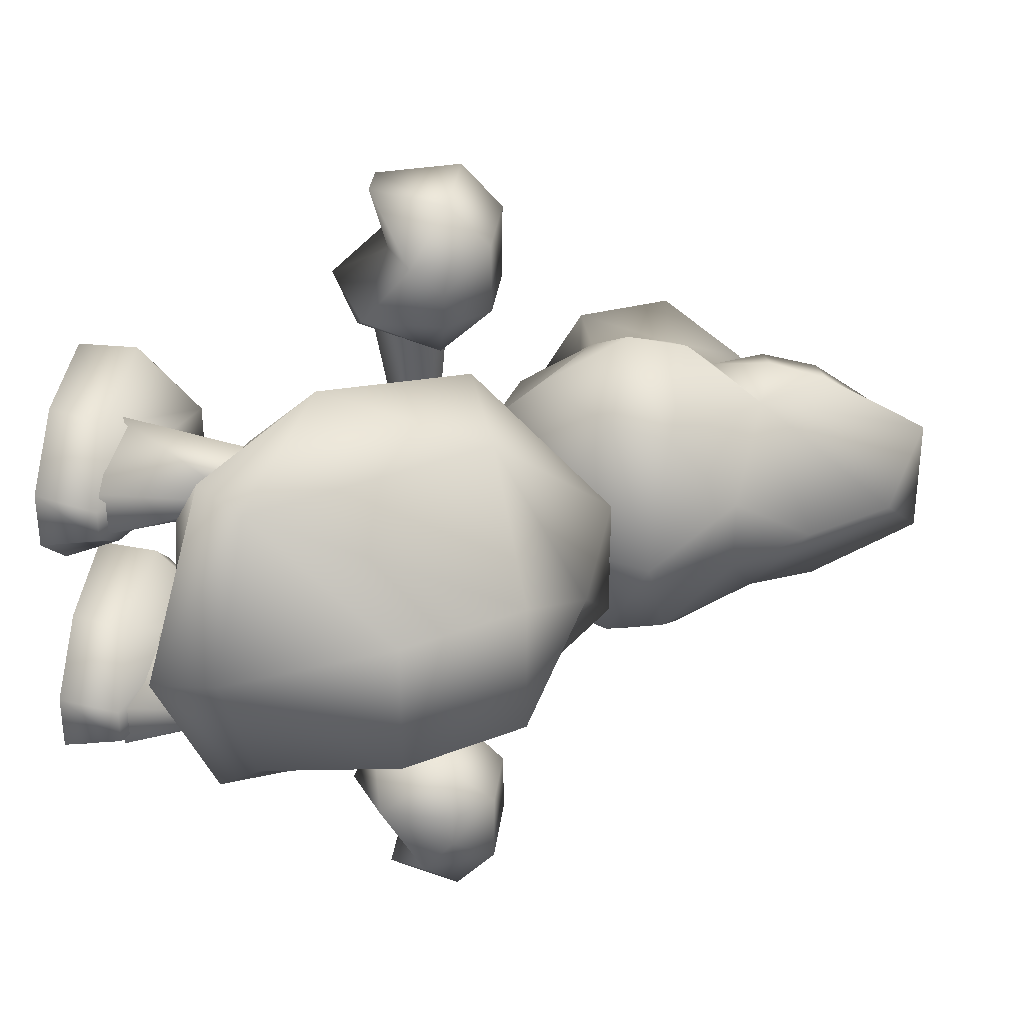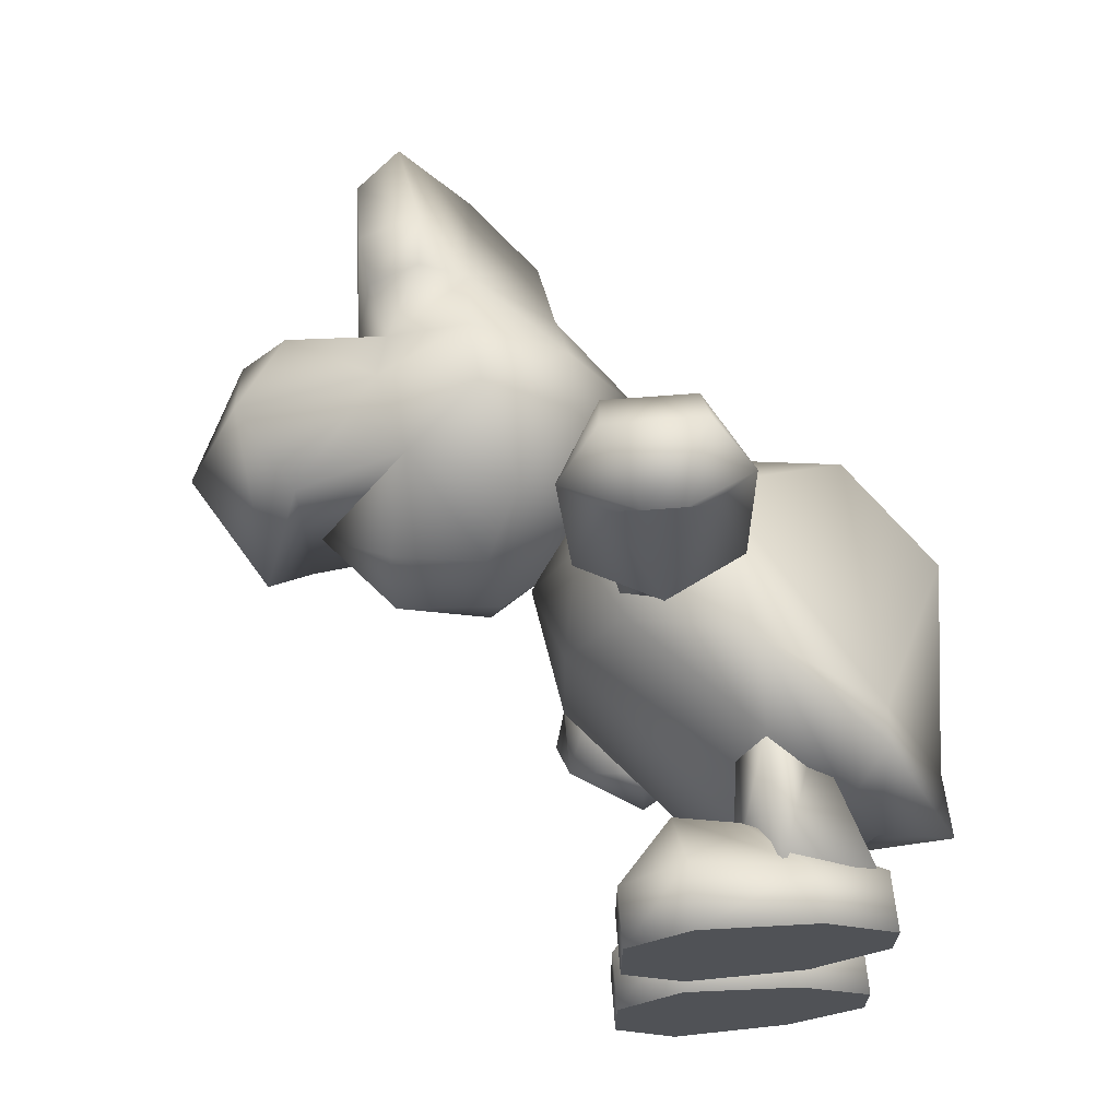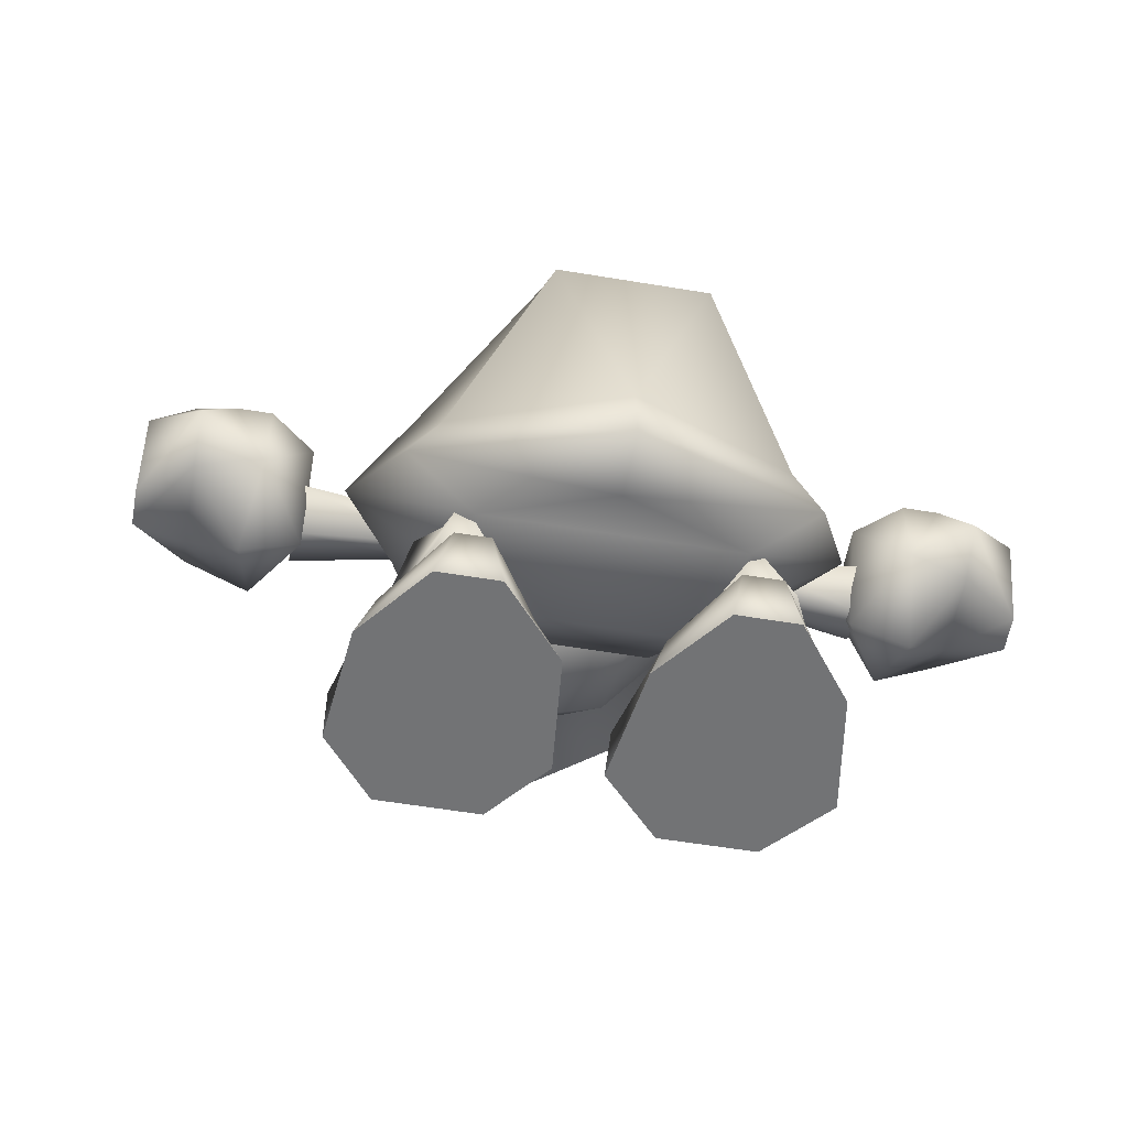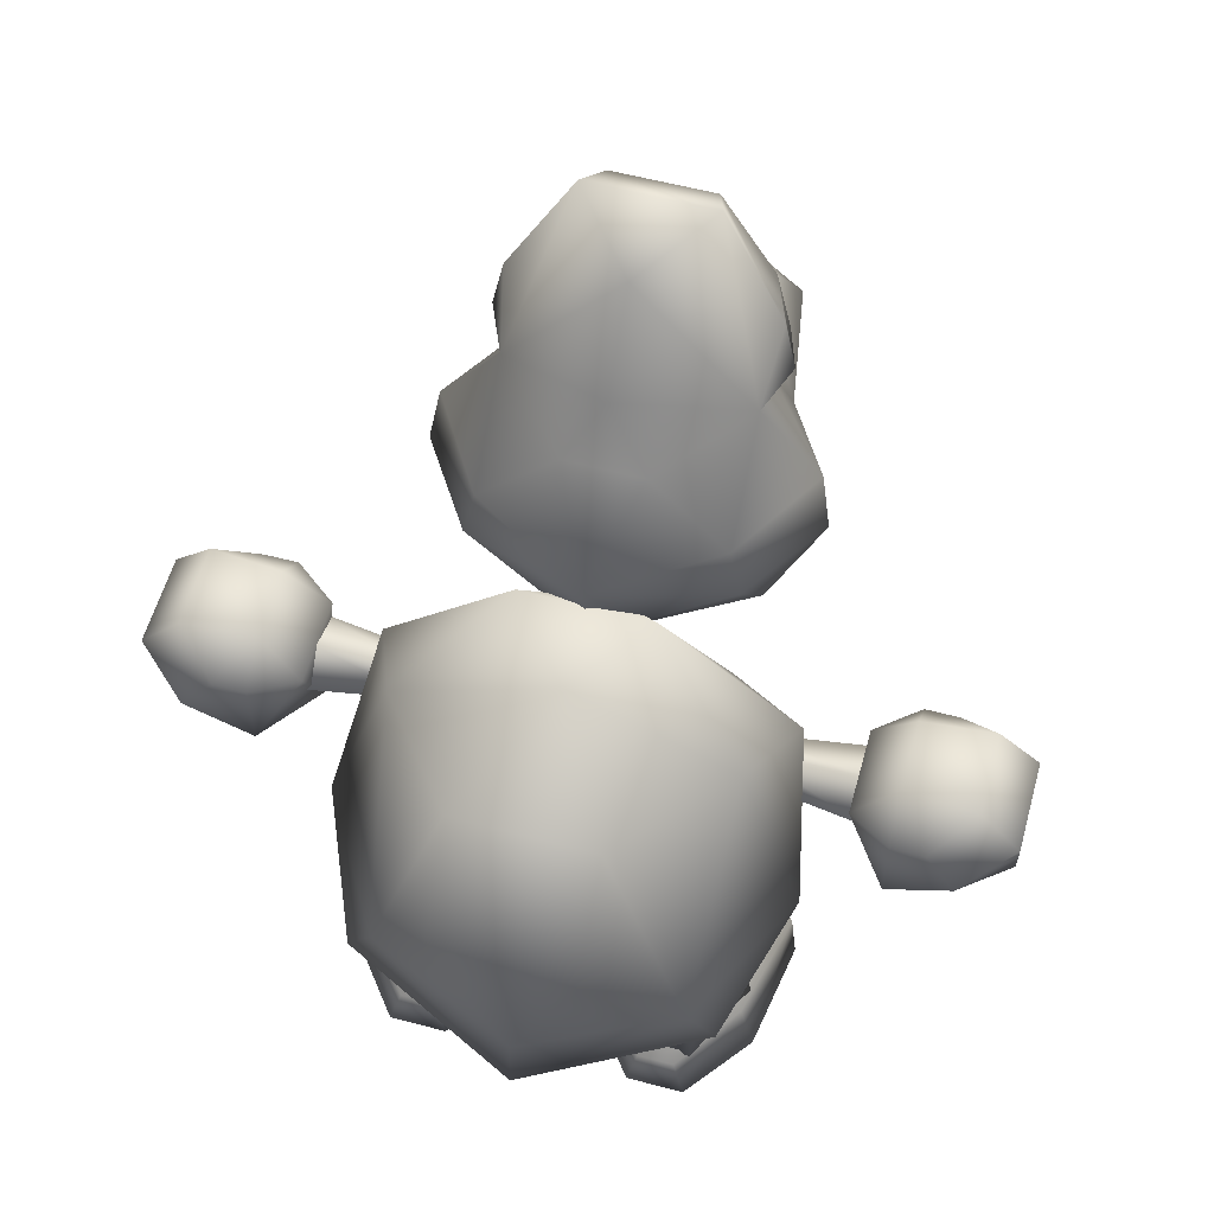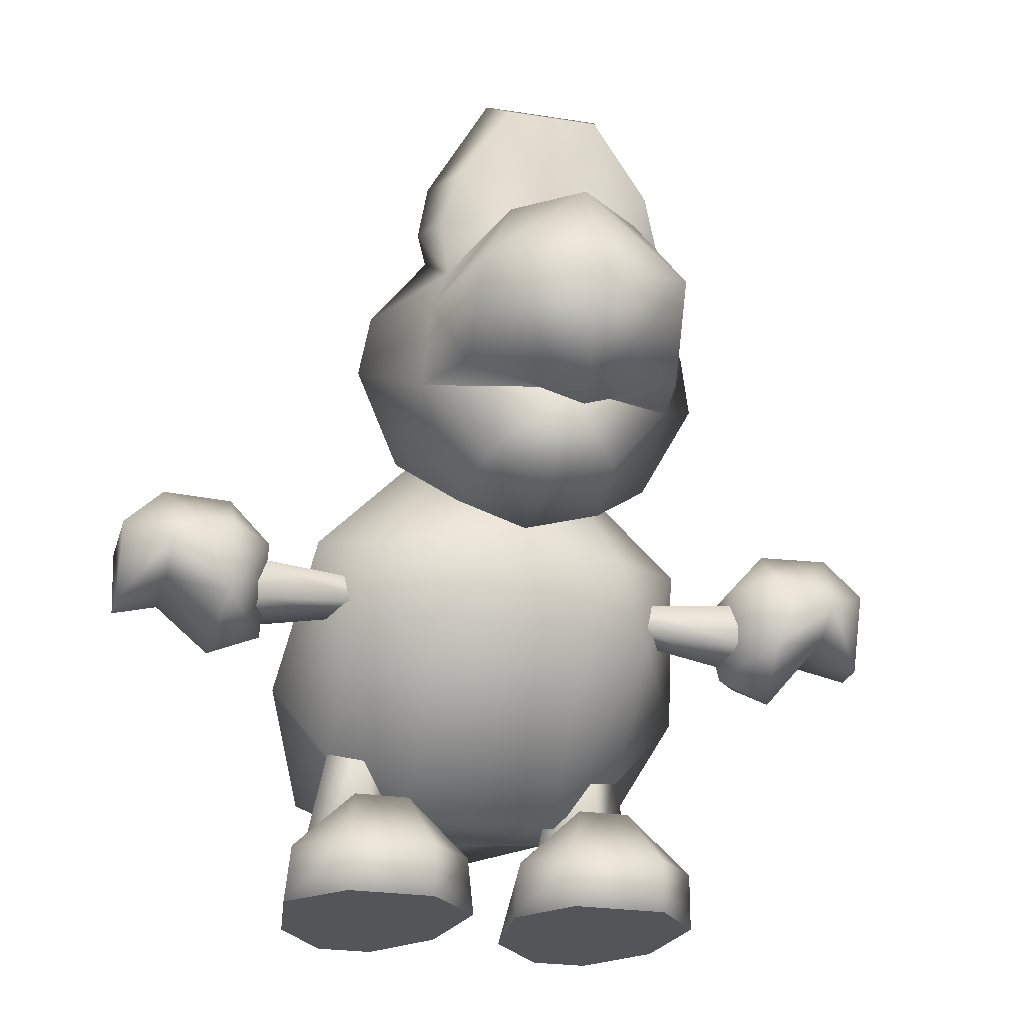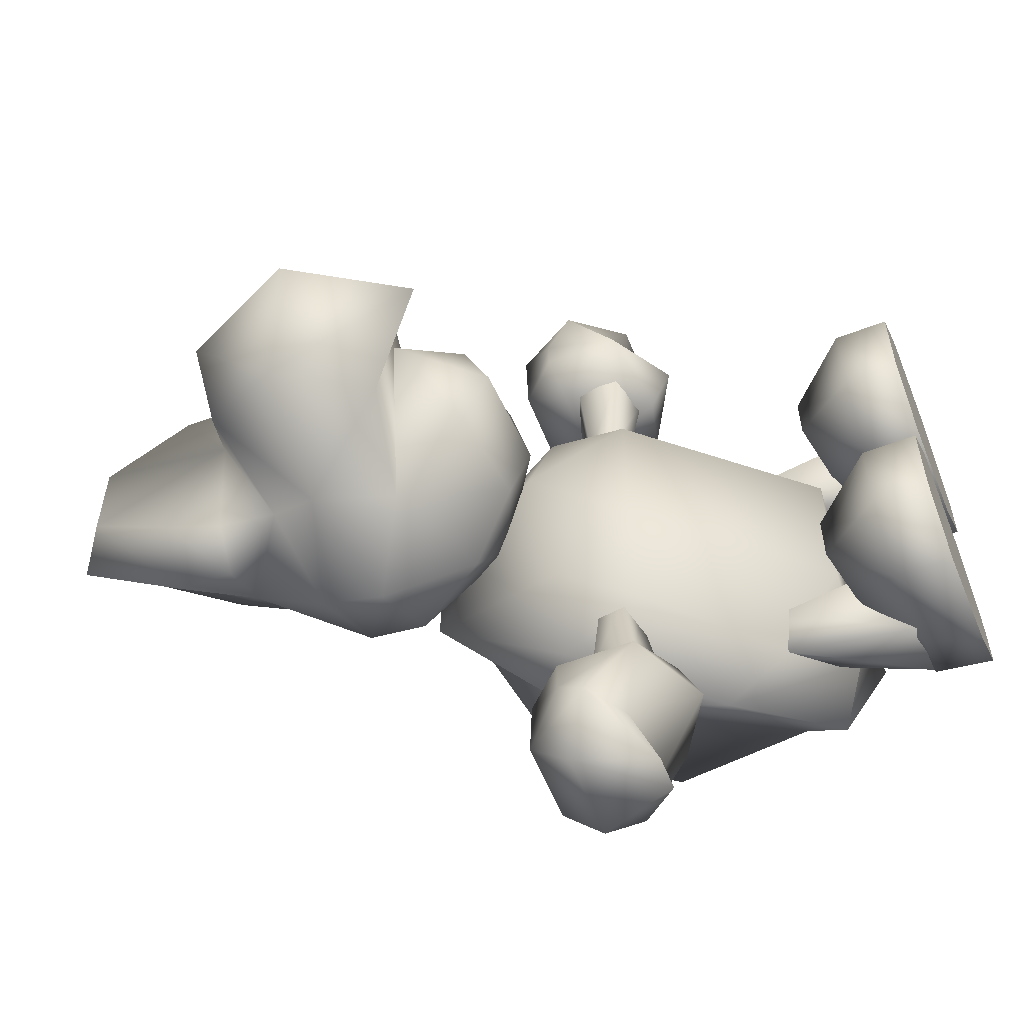
<metadata>
{"format":"obj","ext":"obj","renderer":"f3d","projection":"perspective","resolution":1024,"background":"white","views":[{"elev":33.0,"azim":97.3,"up":"+Z"},{"elev":68.6,"azim":-4.4,"up":"+Z"},{"elev":-55.7,"azim":80.0,"up":"+Y"},{"elev":57.1,"azim":105.5,"up":"+Y"},{"elev":-24.3,"azim":-104.8,"up":"+Y"},{"elev":-57.9,"azim":-68.3,"up":"+Z"}]}
</metadata>
<code>
o skinned_skinnned-mesh
v -0.376 0.6815 0
v -0.3564 0.683 -0.1196
v -0.3428 0.6301 -0.1089
v -0.3655 0.7404 0.1046
v -0.3655 0.828 0.04912
v -0.3564 0.683 0.1196
v -0.3655 0.828 -0.04912
v -0.3428 0.6301 0.1111
v -0.3655 0.7404 -0.1025
v -0.2597 0.686 0.1153
v -0.3081 0.6921 0.1367
v -0.3217 0.8597 -0.06193
v -0.305 0.7525 -0.1239
v -0.2597 0.686 -0.1153
v -0.3081 0.6921 -0.1345
v -0.305 0.7525 0.1239
v -0.3217 0.8597 0.06193
v -0.1903 0.7464 0
v -0.2537 0.828 0
v -0.1193 0.5426 -0.06407
v -0.1797 0.3885 -0.1239
v -0.222 0.4006 0
v -0.1193 0.5426 0.06407
v -0.1797 0.3885 0.1303
v -0.2628 0.4051 -0.07688
v -0.228 0.455 -0.1367
v -0.148 0.4535 0
v -0.1012 0.5848 0
v -0.1706 0.5969 -0.1153
v -0.1782 0.6679 -0.03844
v -0.1782 0.6679 0.03844
v -0.1706 0.5969 0.1153
v -0.1706 0.5365 0.1281
v -0.1706 0.5365 -0.126
v -0.2507 0.387 0
v -0.3534 0.4202 0.06834
v -0.3534 0.3931 0
v -0.2628 0.4051 0.07688
v -0.228 0.455 0.1388
v -0.2567 0.5441 0.1858
v -0.3307 0.5003 0.1324
v -0.3534 0.4202 -0.06621
v -0.3307 0.5003 -0.1324
v -0.2567 0.5441 -0.1858
v -0.2643 0.606 -0.1751
v -0.4379 0.4776 -0.1089
v -0.4379 0.4776 0.1089
v -0.4757 0.4248 0
v -0.4213 0.4701 0
v -0.2643 0.606 0.1751
v -0.4923 0.5682 -0.1046
v -0.3549 0.5818 -0.1281
v -0.444 0.6558 -0.06621
v -0.5467 0.541 0
v -0.4923 0.6588 0
v -0.4923 0.5682 0.1046
v -0.444 0.6558 0.06621
v -0.3549 0.5818 0.1281
v -0.02792 0.06042 0.06407
v -0.06849 0.06042 0.1281
v -0.05141 0.1928 0.1281
v -0.02792 0.1928 0.09397
v 0.05751 0.06255 0.1516
v 0.05751 0.06255 0.1046
v 0.01907 0.1928 0.1281
v -0.02792 0.06042 0.1901
v -0.02792 0.1928 0.1623
v -0.02792 0.1928 -0.09397
v -0.05141 0.1928 -0.1281
v -0.06849 0.06042 -0.1281
v -0.02792 0.06042 -0.06621
v 0.01907 0.1928 -0.1281
v 0.05751 0.06255 -0.1068
v 0.05751 0.06255 -0.1516
v -0.02792 0.06042 -0.1922
v -0.02792 0.1928 -0.1644
v -0.09946 0.343 -0.1559
v -0.1165 0.3216 -0.1538
v -0.1123 0.3024 -0.267
v -0.0845 0.3387 -0.2691
v -0.1422 0.3301 -0.1538
v -0.155 0.3173 -0.267
v -0.1422 0.3558 -0.1559
v -0.155 0.3622 -0.2691
v -0.1165 0.3665 -0.1559
v -0.1123 0.3771 -0.2691
v -0.1528 0.4263 -0.3011
v -0.08023 0.4263 -0.3011
v -0.07383 0.4263 -0.3737
v -0.1593 0.4263 -0.3737
v -0.07383 0.328 -0.3652
v -0.1165 0.2639 -0.3139
v -0.1593 0.328 -0.3652
v -0.1165 0.2874 -0.2584
v -0.07169 0.3771 -0.2584
v -0.1614 0.3771 -0.2584
v -0.1635 0.3857 -0.4143
v -0.06956 0.3857 -0.4143
v -0.09732 0.3067 -0.4143
v -0.1336 0.3067 -0.4143
v -0.04179 0.3067 -0.3011
v -0.03111 0.3558 -0.3652
v -0.04179 0.3857 -0.3353
v -0.1913 0.3067 -0.3011
v -0.1913 0.3857 -0.3011
v -0.1913 0.3857 -0.3353
v -0.202 0.3558 -0.3652
v -0.04179 0.3857 -0.3011
v -0.08451 0.3387 0.2712
v -0.1144 0.3024 0.2691
v -0.1187 0.3216 0.1559
v -0.1016 0.343 0.158
v -0.1571 0.3173 0.2691
v -0.1443 0.3301 0.1559
v -0.1571 0.3622 0.2712
v -0.1443 0.3558 0.158
v -0.1144 0.3771 0.2712
v -0.1187 0.3665 0.158
v -0.1593 0.4262 0.3759
v -0.07383 0.4262 0.3759
v -0.08023 0.4262 0.3033
v -0.1528 0.4262 0.3033
v -0.1593 0.328 0.3673
v -0.1165 0.2639 0.3161
v -0.07383 0.328 0.3673
v -0.1614 0.3771 0.2606
v -0.07169 0.3771 0.2606
v -0.1165 0.2874 0.2606
v -0.1336 0.3067 0.4165
v -0.09732 0.3067 0.4165
v -0.06956 0.3857 0.4165
v -0.1635 0.3857 0.4165
v -0.04179 0.3857 0.3374
v -0.03111 0.3558 0.3673
v -0.04179 0.3067 0.3033
v -0.1913 0.3857 0.3374
v -0.1913 0.3857 0.3033
v -0.1913 0.3067 0.3033
v -0.202 0.3558 0.3673
v -0.04179 0.3857 0.3033
v -0.1978 0.3009 0.08543
v -0.1978 0.3009 -0.08116
v -0.04682 0.1258 -0.08116
v -0.04682 0.1258 0.08543
v -0.142 0.3055 0.1687
v -0.142 0.3055 -0.1623
v 0.0453 0.1333 0.1196
v 0.0453 0.1333 -0.1196
v -0.02718 0.1907 -0.1623
v 0.08457 0.1333 0
v -0.02718 0.1907 0.1687
v 0.08457 0.2088 -0.1516
v 0.07702 0.165 -0.1794
v -0.03322 0.2602 -0.2285
v 0.154 0.1242 0
v 0.07702 0.165 0.1837
v -0.05285 0.4308 -0.1623
v -0.1344 0.3976 -0.2008
v -0.04228 0.5259 0
v 0.1495 0.1892 0
v 0.08457 0.2088 0.1559
v -0.05285 0.4308 0.1687
v -0.1344 0.3976 0.2008
v -0.03322 0.2602 0.2285
v 0.1616 0.3704 -0.07048
v 0.08155 0.4806 -0.07048
v 0.1616 0.3704 0.07048
v 0.08155 0.4806 0.07048
v -0.000152 0.002753 0.2093
v -0.1112 0.002753 0.02563
v -0.000152 0.002753 0.03631
v 0.07032 0.002753 0.0961
v 0.07032 0.002753 0.1538
v -0.1112 0.002753 0.22
v -0.171 0.002753 0.07475
v -0.171 0.002753 0.1709
v -0.000152 0.002753 -0.03631
v -0.1112 0.002753 -0.22
v -0.000152 0.002753 -0.2029
v 0.07032 0.002753 -0.1495
v 0.07032 0.002753 -0.09183
v -0.1112 0.002753 -0.01922
v -0.171 0.002753 -0.1644
v -0.171 0.002753 -0.07475
v -0.004423 0.05828 0.1922
v -0.1112 0.06255 0.22
v -0.171 0.05828 0.1709
v -0.171 0.05828 0.07475
v -0.1112 0.06255 0.03204
v -0.004423 0.05828 0.05766
v 0.07032 0.06255 0.1068
v 0.07032 0.06255 0.1388
v -0.05781 0.1095 0.08543
v -0.05781 0.1095 0.1602
v -0.1176 0.1224 0.0961
v -0.1176 0.1224 0.1495
v -0.1112 0.06255 -0.2136
v -0.171 0.05828 -0.1644
v -0.171 0.05828 -0.07475
v -0.004423 0.05828 -0.1879
v -0.1112 0.06255 -0.02563
v -0.004423 0.05828 -0.05339
v 0.07032 0.06255 -0.1025
v 0.07032 0.06255 -0.1388
v -0.05781 0.1095 -0.1538
v -0.05781 0.1095 -0.08543
v -0.1176 0.1224 -0.1495
v -0.1176 0.1224 -0.09183
f 1 2 3
f 4 5 1
f 1 6 4
f 5 7 1
f 8 6 1
f 9 2 1
f 1 7 9
f 8 10 11
f 7 12 13
f 14 15 13
f 15 14 3
f 13 9 7
f 15 9 13
f 16 11 10
f 5 4 16
f 16 6 11
f 16 4 6
f 8 11 6
f 3 2 15
f 15 2 9
f 5 17 12
f 16 17 5
f 12 7 5
f 10 18 19
f 14 19 18
f 14 12 19
f 12 14 13
f 17 16 10
f 10 19 17
f 19 12 17
f 20 21 22
f 23 20 22
f 22 24 23
f 25 26 27
f 28 29 30
f 18 30 14
f 30 18 31
f 28 30 31
f 14 30 29
f 10 31 18
f 31 32 28
f 32 31 10
f 28 32 33
f 27 28 33
f 28 34 29
f 34 28 27
f 27 26 34
f 35 25 27
f 35 36 37
f 35 27 38
f 27 39 38
f 39 33 40
f 40 41 39
f 38 39 41
f 33 39 27
f 35 38 36
f 41 36 38
f 37 25 35
f 37 42 25
f 25 43 26
f 25 42 43
f 44 45 29
f 44 34 26
f 46 47 48
f 46 41 47
f 46 43 41
f 41 49 36
f 42 49 43
f 29 45 14
f 44 29 34
f 37 49 42
f 32 50 40
f 40 33 32
f 50 32 10
f 37 36 49
f 46 51 52
f 53 52 51
f 51 54 55
f 51 46 48
f 48 54 51
f 55 53 51
f 56 54 48
f 56 55 54
f 56 57 55
f 53 55 1
f 1 55 57
f 56 48 47
f 58 56 47
f 57 56 58
f 8 1 57
f 57 58 8
f 45 52 3
f 8 50 10
f 8 58 50
f 3 53 1
f 47 41 58
f 40 50 58
f 40 58 41
f 3 14 45
f 3 52 53
f 44 43 52
f 43 46 52
f 52 45 44
f 26 43 44
f 59 60 61
f 59 61 62
f 63 64 65
f 59 64 63
f 59 63 66
f 59 66 60
f 66 63 65
f 66 65 67
f 64 59 62
f 64 62 65
f 60 66 67
f 60 67 61
f 68 69 70
f 68 70 71
f 72 73 74
f 70 75 74
f 70 74 73
f 70 73 71
f 76 72 74
f 76 74 75
f 72 68 71
f 72 71 73
f 69 76 75
f 69 75 70
f 77 78 79
f 77 79 80
f 78 81 82
f 78 82 79
f 81 83 84
f 81 84 82
f 83 85 86
f 83 86 84
f 85 77 80
f 85 80 86
f 87 88 89
f 87 89 90
f 91 92 93
f 94 95 96
f 97 98 99
f 97 99 100
f 101 102 103
f 104 105 106
f 100 93 107
f 104 92 94
f 94 92 101
f 99 102 91
f 102 98 89
f 108 88 95
f 96 87 105
f 90 97 107
f 97 100 107
f 95 94 101
f 104 96 105
f 104 107 93
f 103 108 101
f 101 92 91
f 97 90 89
f 97 89 98
f 103 89 88
f 95 88 87
f 95 87 96
f 87 90 106
f 106 105 87
f 88 108 103
f 104 94 96
f 101 108 95
f 102 99 98
f 106 107 104
f 93 100 99
f 93 99 91
f 89 103 102
f 107 106 90
f 93 92 104
f 91 102 101
f 109 110 111
f 109 111 112
f 110 113 114
f 110 114 111
f 113 115 116
f 113 116 114
f 115 117 118
f 115 118 116
f 117 109 112
f 117 112 118
f 119 120 121
f 119 121 122
f 123 124 125
f 126 127 128
f 129 130 131
f 129 131 132
f 133 134 135
f 136 137 138
f 139 123 129
f 128 124 138
f 135 124 128
f 125 134 130
f 120 131 134
f 127 121 140
f 137 122 126
f 139 132 119
f 139 129 132
f 135 128 127
f 137 126 138
f 123 139 138
f 135 140 133
f 125 124 135
f 131 120 119
f 131 119 132
f 121 120 133
f 126 122 121
f 126 121 127
f 136 119 122
f 122 137 136
f 133 140 121
f 126 128 138
f 127 140 135
f 131 130 134
f 138 139 136
f 125 130 129
f 125 129 123
f 134 133 120
f 119 136 139
f 138 124 123
f 135 134 125
f 141 22 142
f 143 144 141
f 141 142 143
f 22 141 24
f 144 145 141
f 145 24 141
f 143 142 146
f 21 142 22
f 142 21 146
f 147 144 143
f 143 148 147
f 146 149 143
f 149 148 143
f 148 150 147
f 144 147 151
f 144 151 145
f 152 153 154
f 155 153 152
f 150 153 155
f 154 153 148
f 153 150 148
f 150 155 156
f 147 150 156
f 154 148 149
f 157 158 20
f 20 159 157
f 159 20 23
f 20 158 21
f 157 154 158
f 154 157 152
f 155 160 161
f 146 21 158
f 158 154 146
f 154 149 146
f 155 152 160
f 162 159 23
f 161 156 155
f 24 163 23
f 23 163 162
f 147 156 164
f 151 147 164
f 164 156 161
f 161 162 164
f 145 164 163
f 145 151 164
f 163 164 162
f 145 163 24
f 165 160 152
f 152 166 165
f 165 167 160
f 165 168 167
f 165 166 168
f 160 167 161
f 161 167 168
f 166 152 157
f 166 159 168
f 159 166 157
f 162 168 159
f 162 161 168
f 169 170 171
f 171 172 173
f 171 173 169
f 169 174 170
f 174 175 170
f 174 176 175
f 177 178 179
f 179 180 181
f 179 181 177
f 177 182 178
f 182 183 178
f 182 184 183
f 185 186 174
f 186 176 174
f 186 187 176
f 187 175 176
f 185 174 169
f 187 188 175
f 170 175 188
f 170 188 189
f 189 171 170
f 189 190 171
f 190 191 172
f 190 172 171
f 191 173 172
f 191 192 173
f 169 173 192
f 169 192 185
f 192 191 193
f 192 193 194
f 194 185 192
f 191 190 193
f 194 193 195
f 189 195 193
f 189 193 190
f 194 195 196
f 185 194 196
f 185 196 186
f 195 188 187
f 189 188 195
f 195 187 196
f 196 187 186
f 179 178 197
f 178 198 197
f 178 183 198
f 183 199 198
f 179 197 200
f 183 184 199
f 201 199 184
f 201 184 182
f 182 202 201
f 182 177 202
f 177 181 203
f 177 203 202
f 181 204 203
f 181 180 204
f 200 204 180
f 200 180 179
f 205 206 203
f 207 206 205
f 205 203 204
f 197 205 200
f 197 207 205
f 204 200 205
f 206 202 203
f 207 208 206
f 202 206 208
f 202 208 201
f 207 198 199
f 207 199 208
f 197 198 207
f 208 199 201
f 43 49 41

</code>
